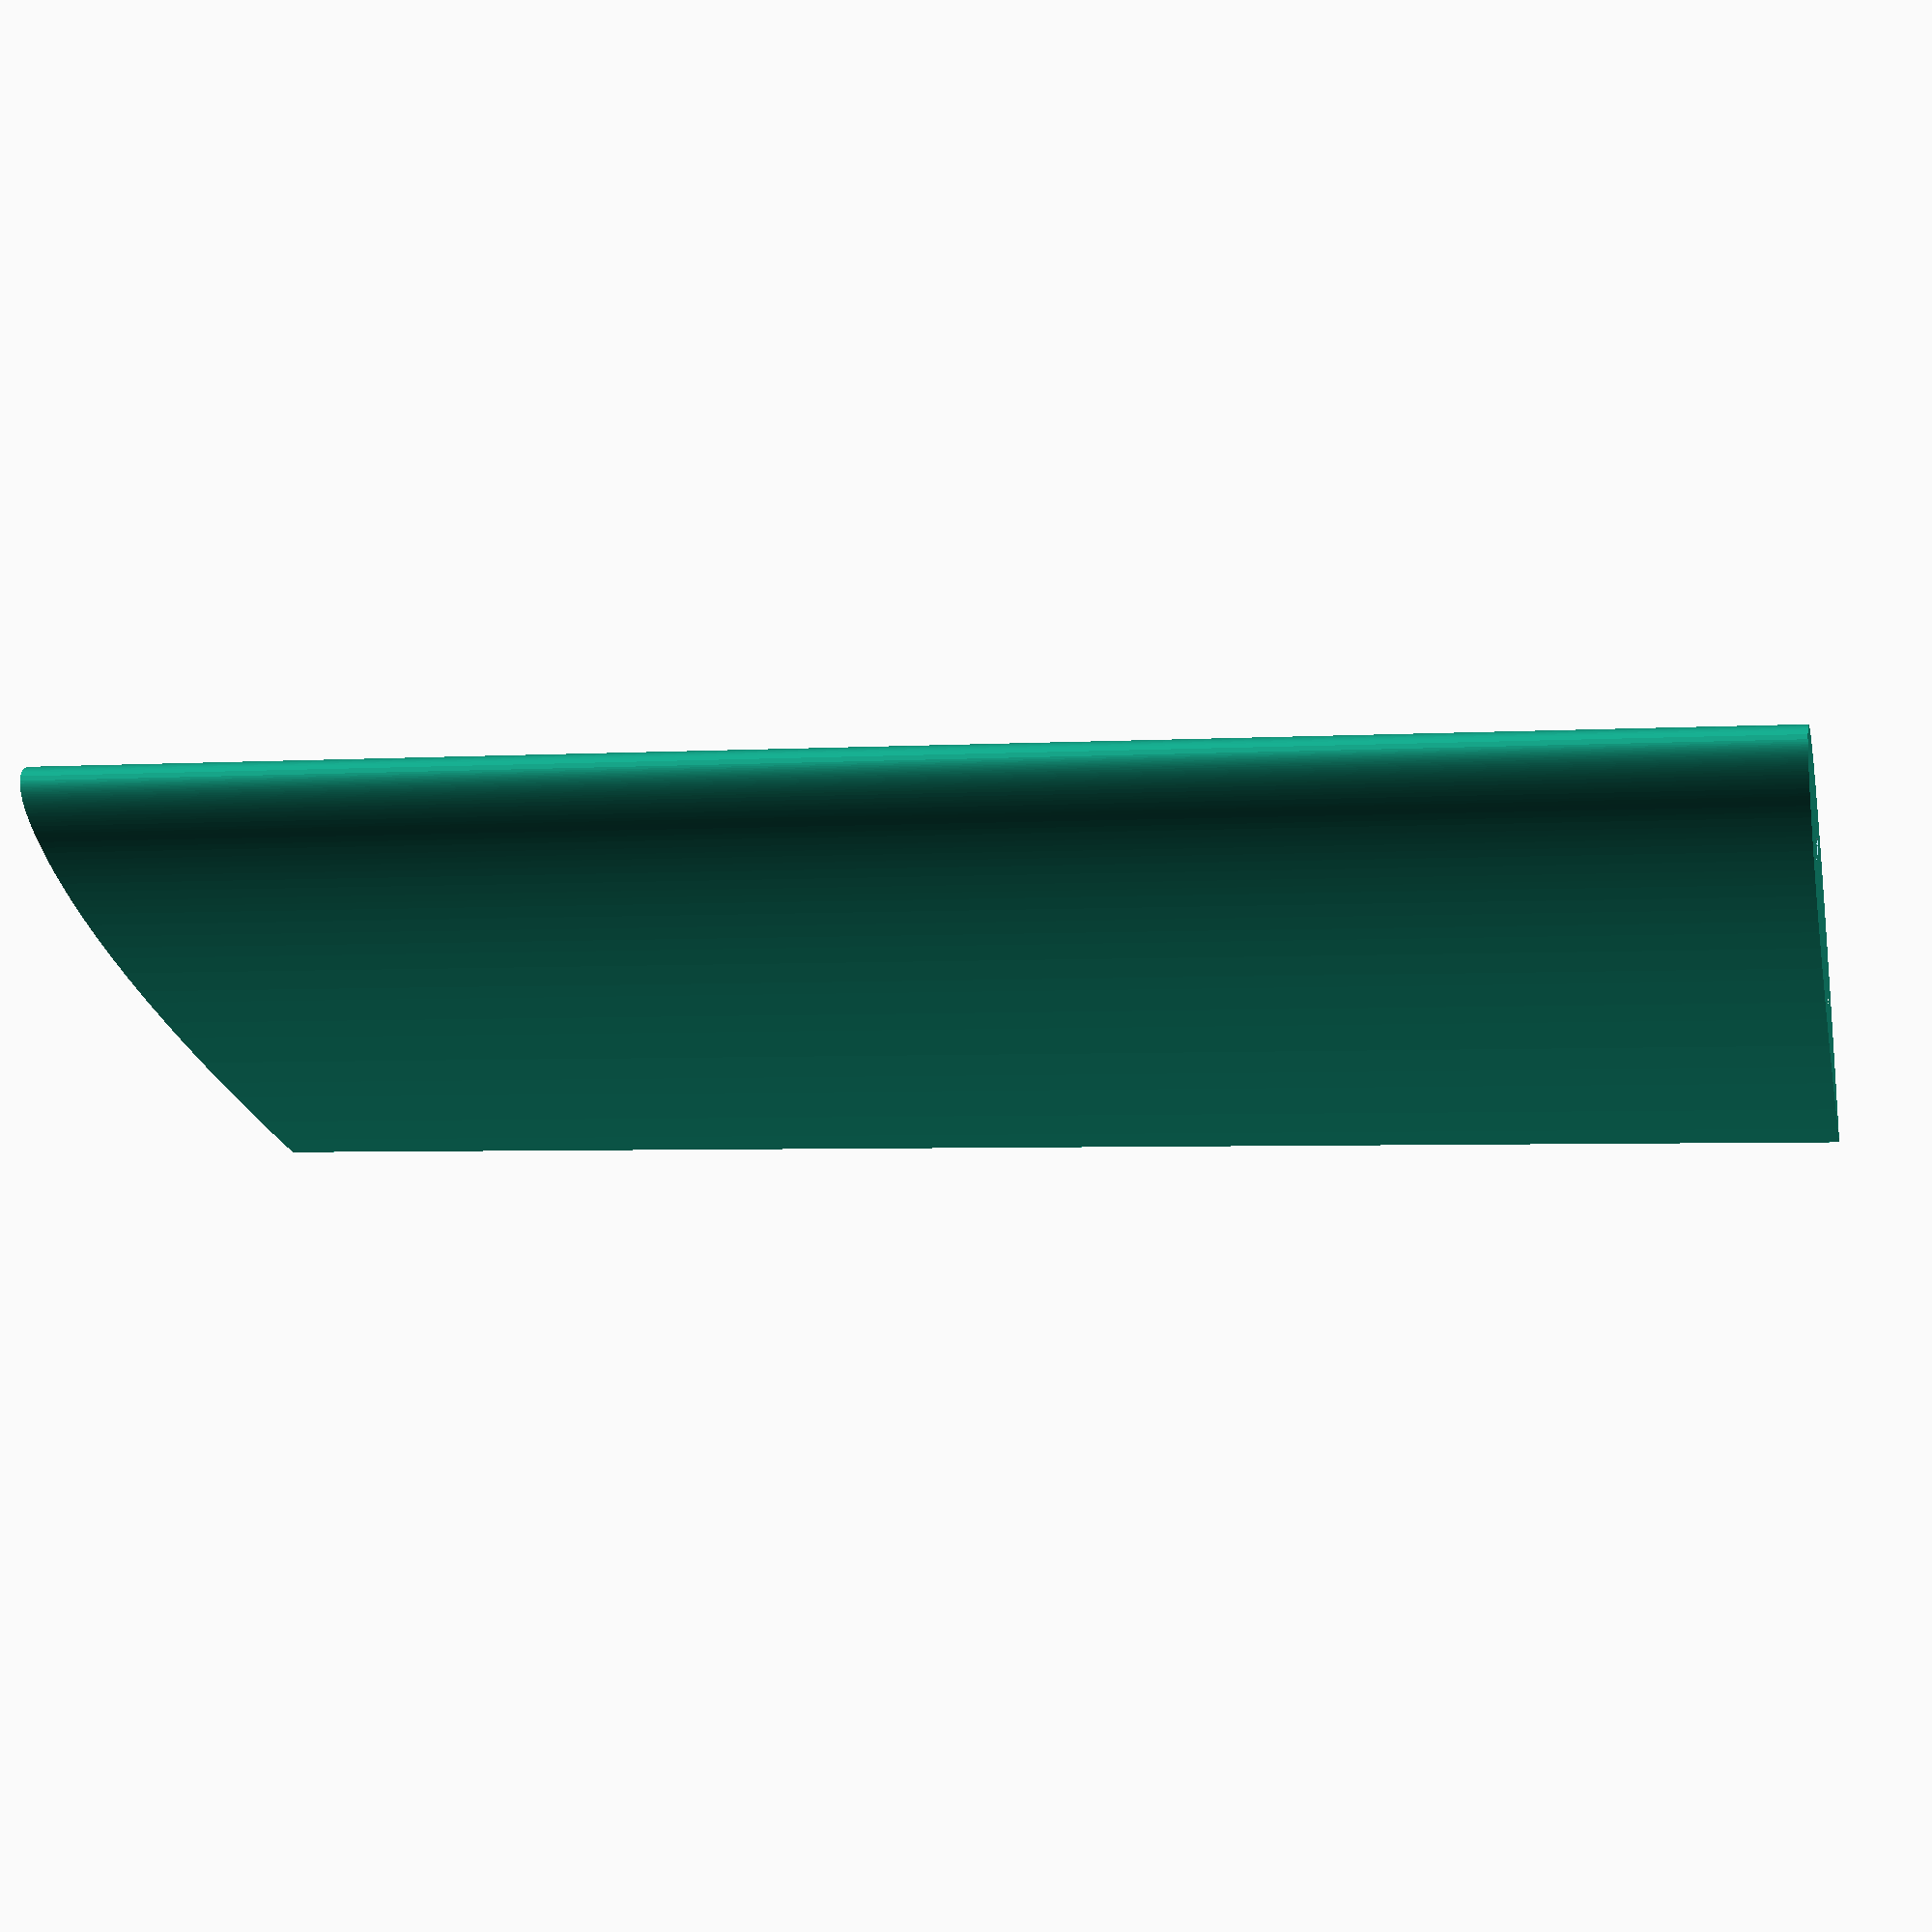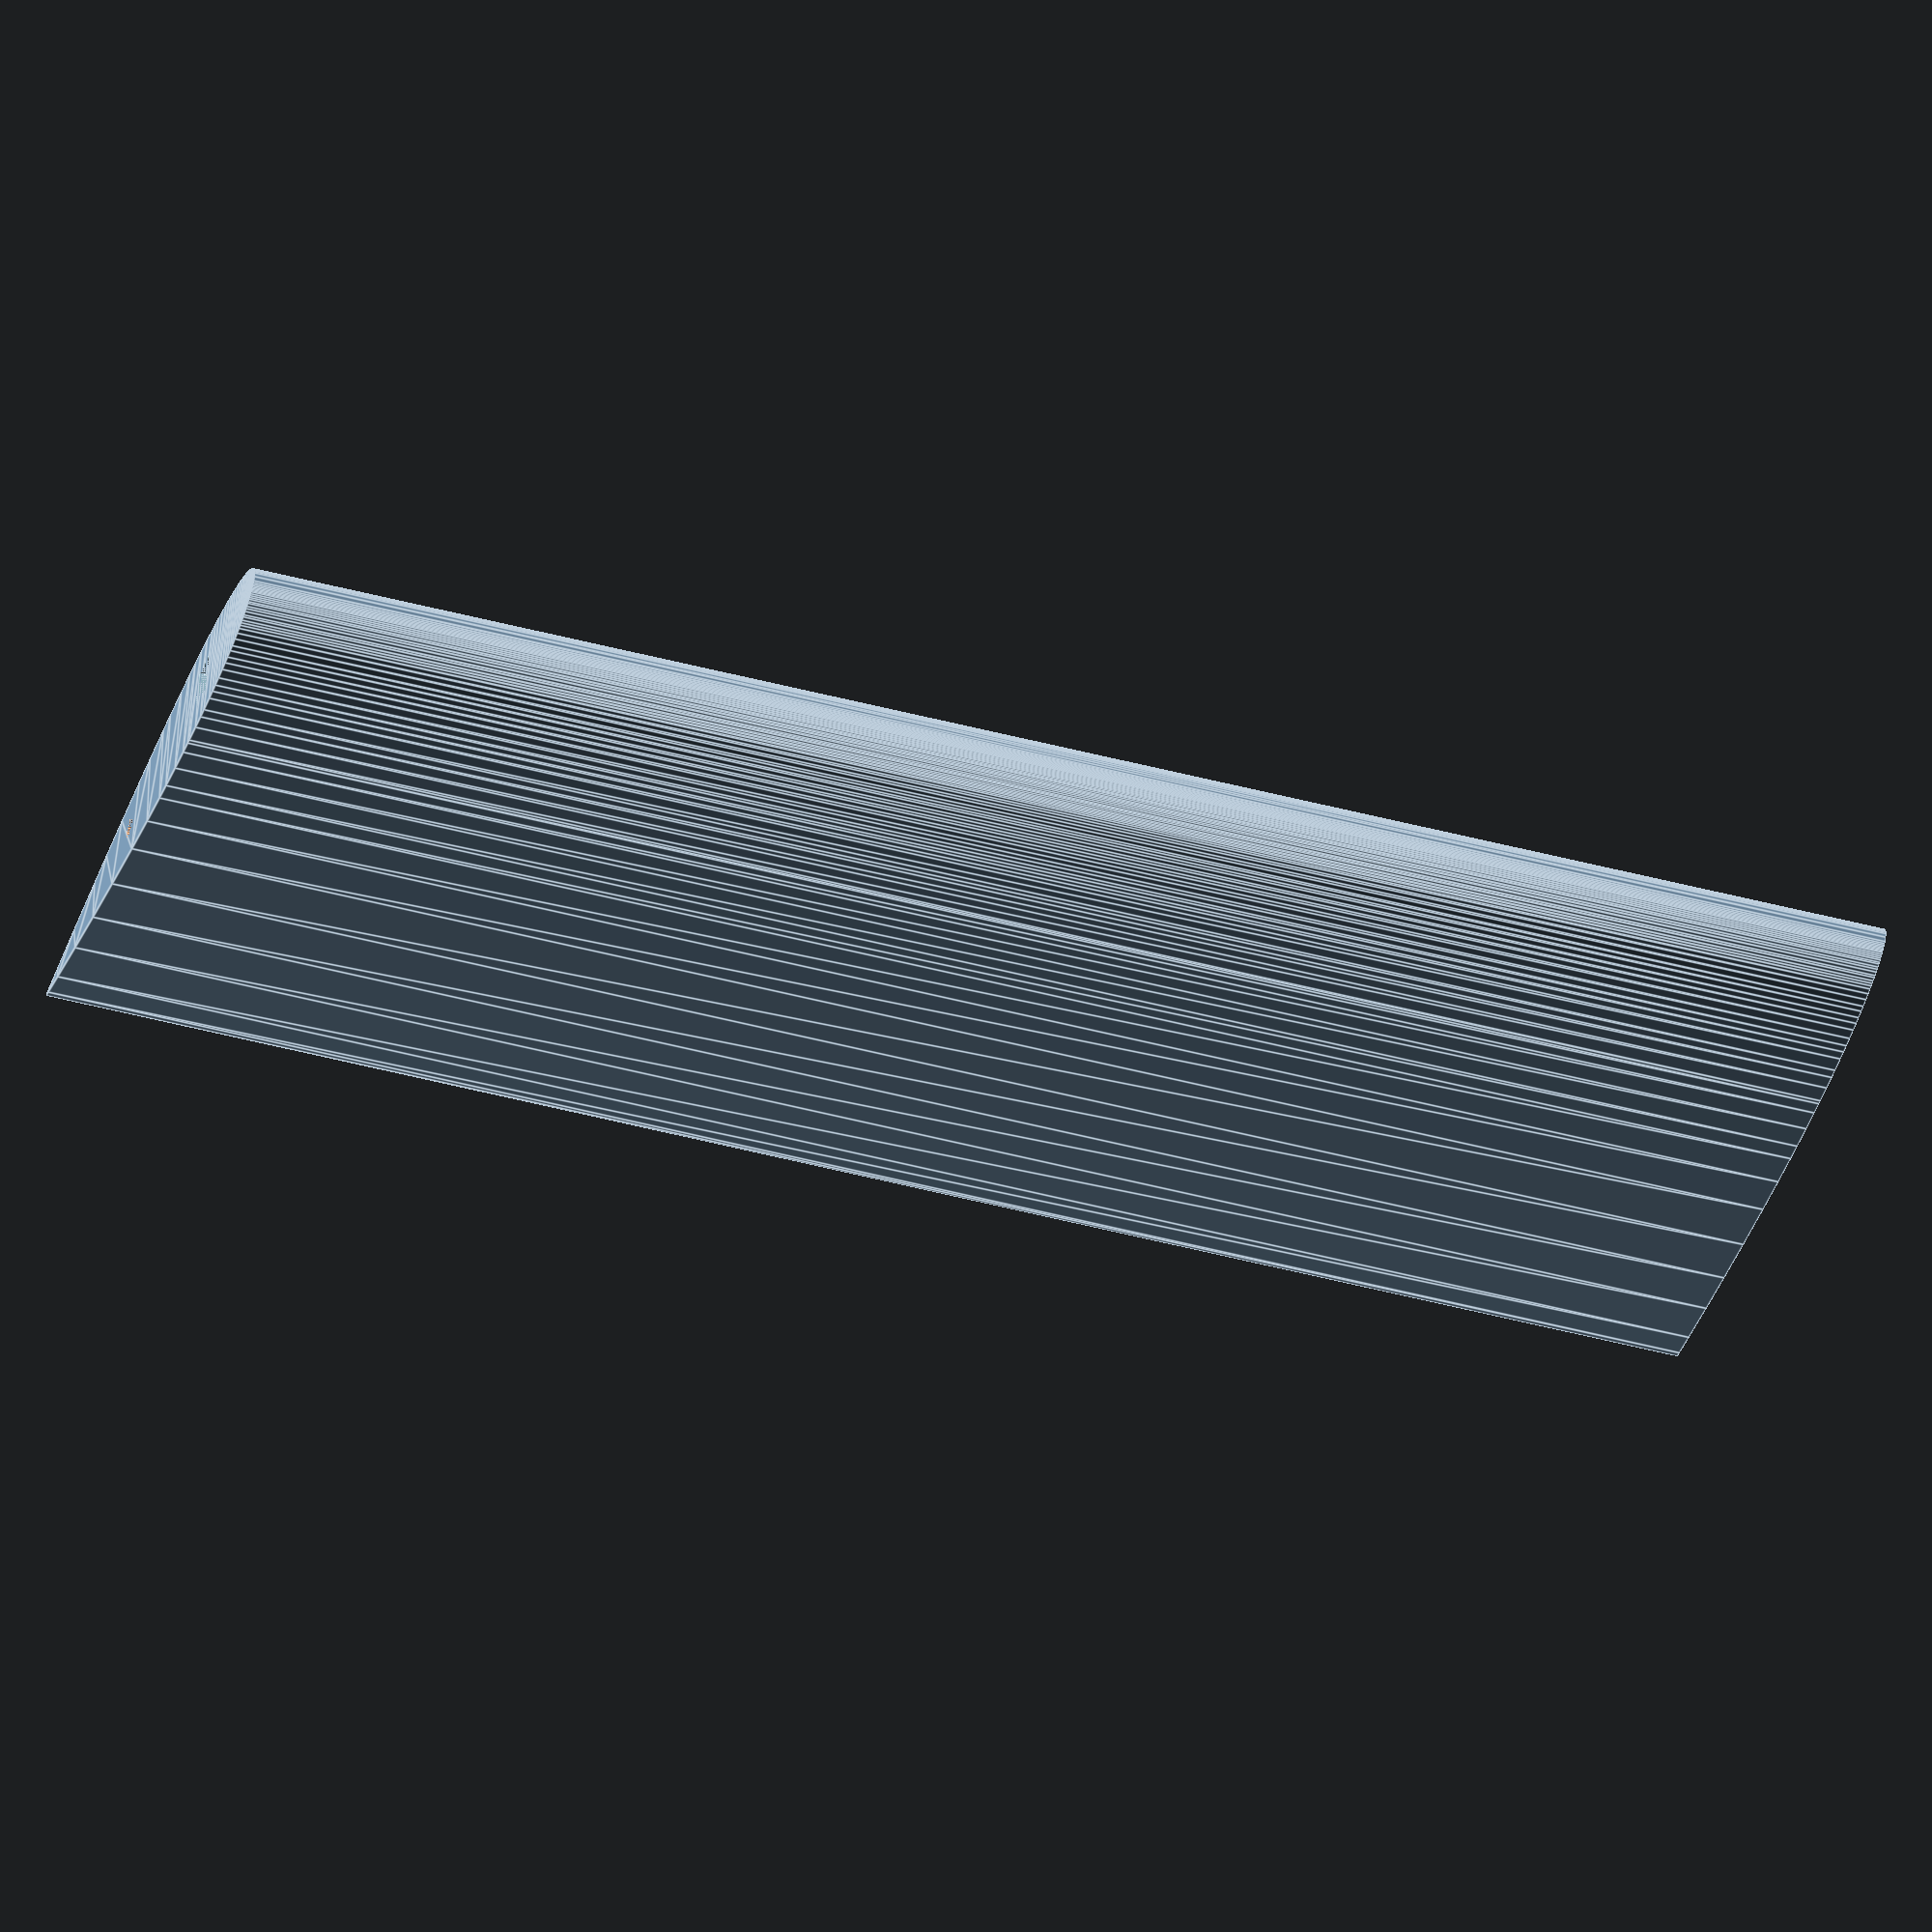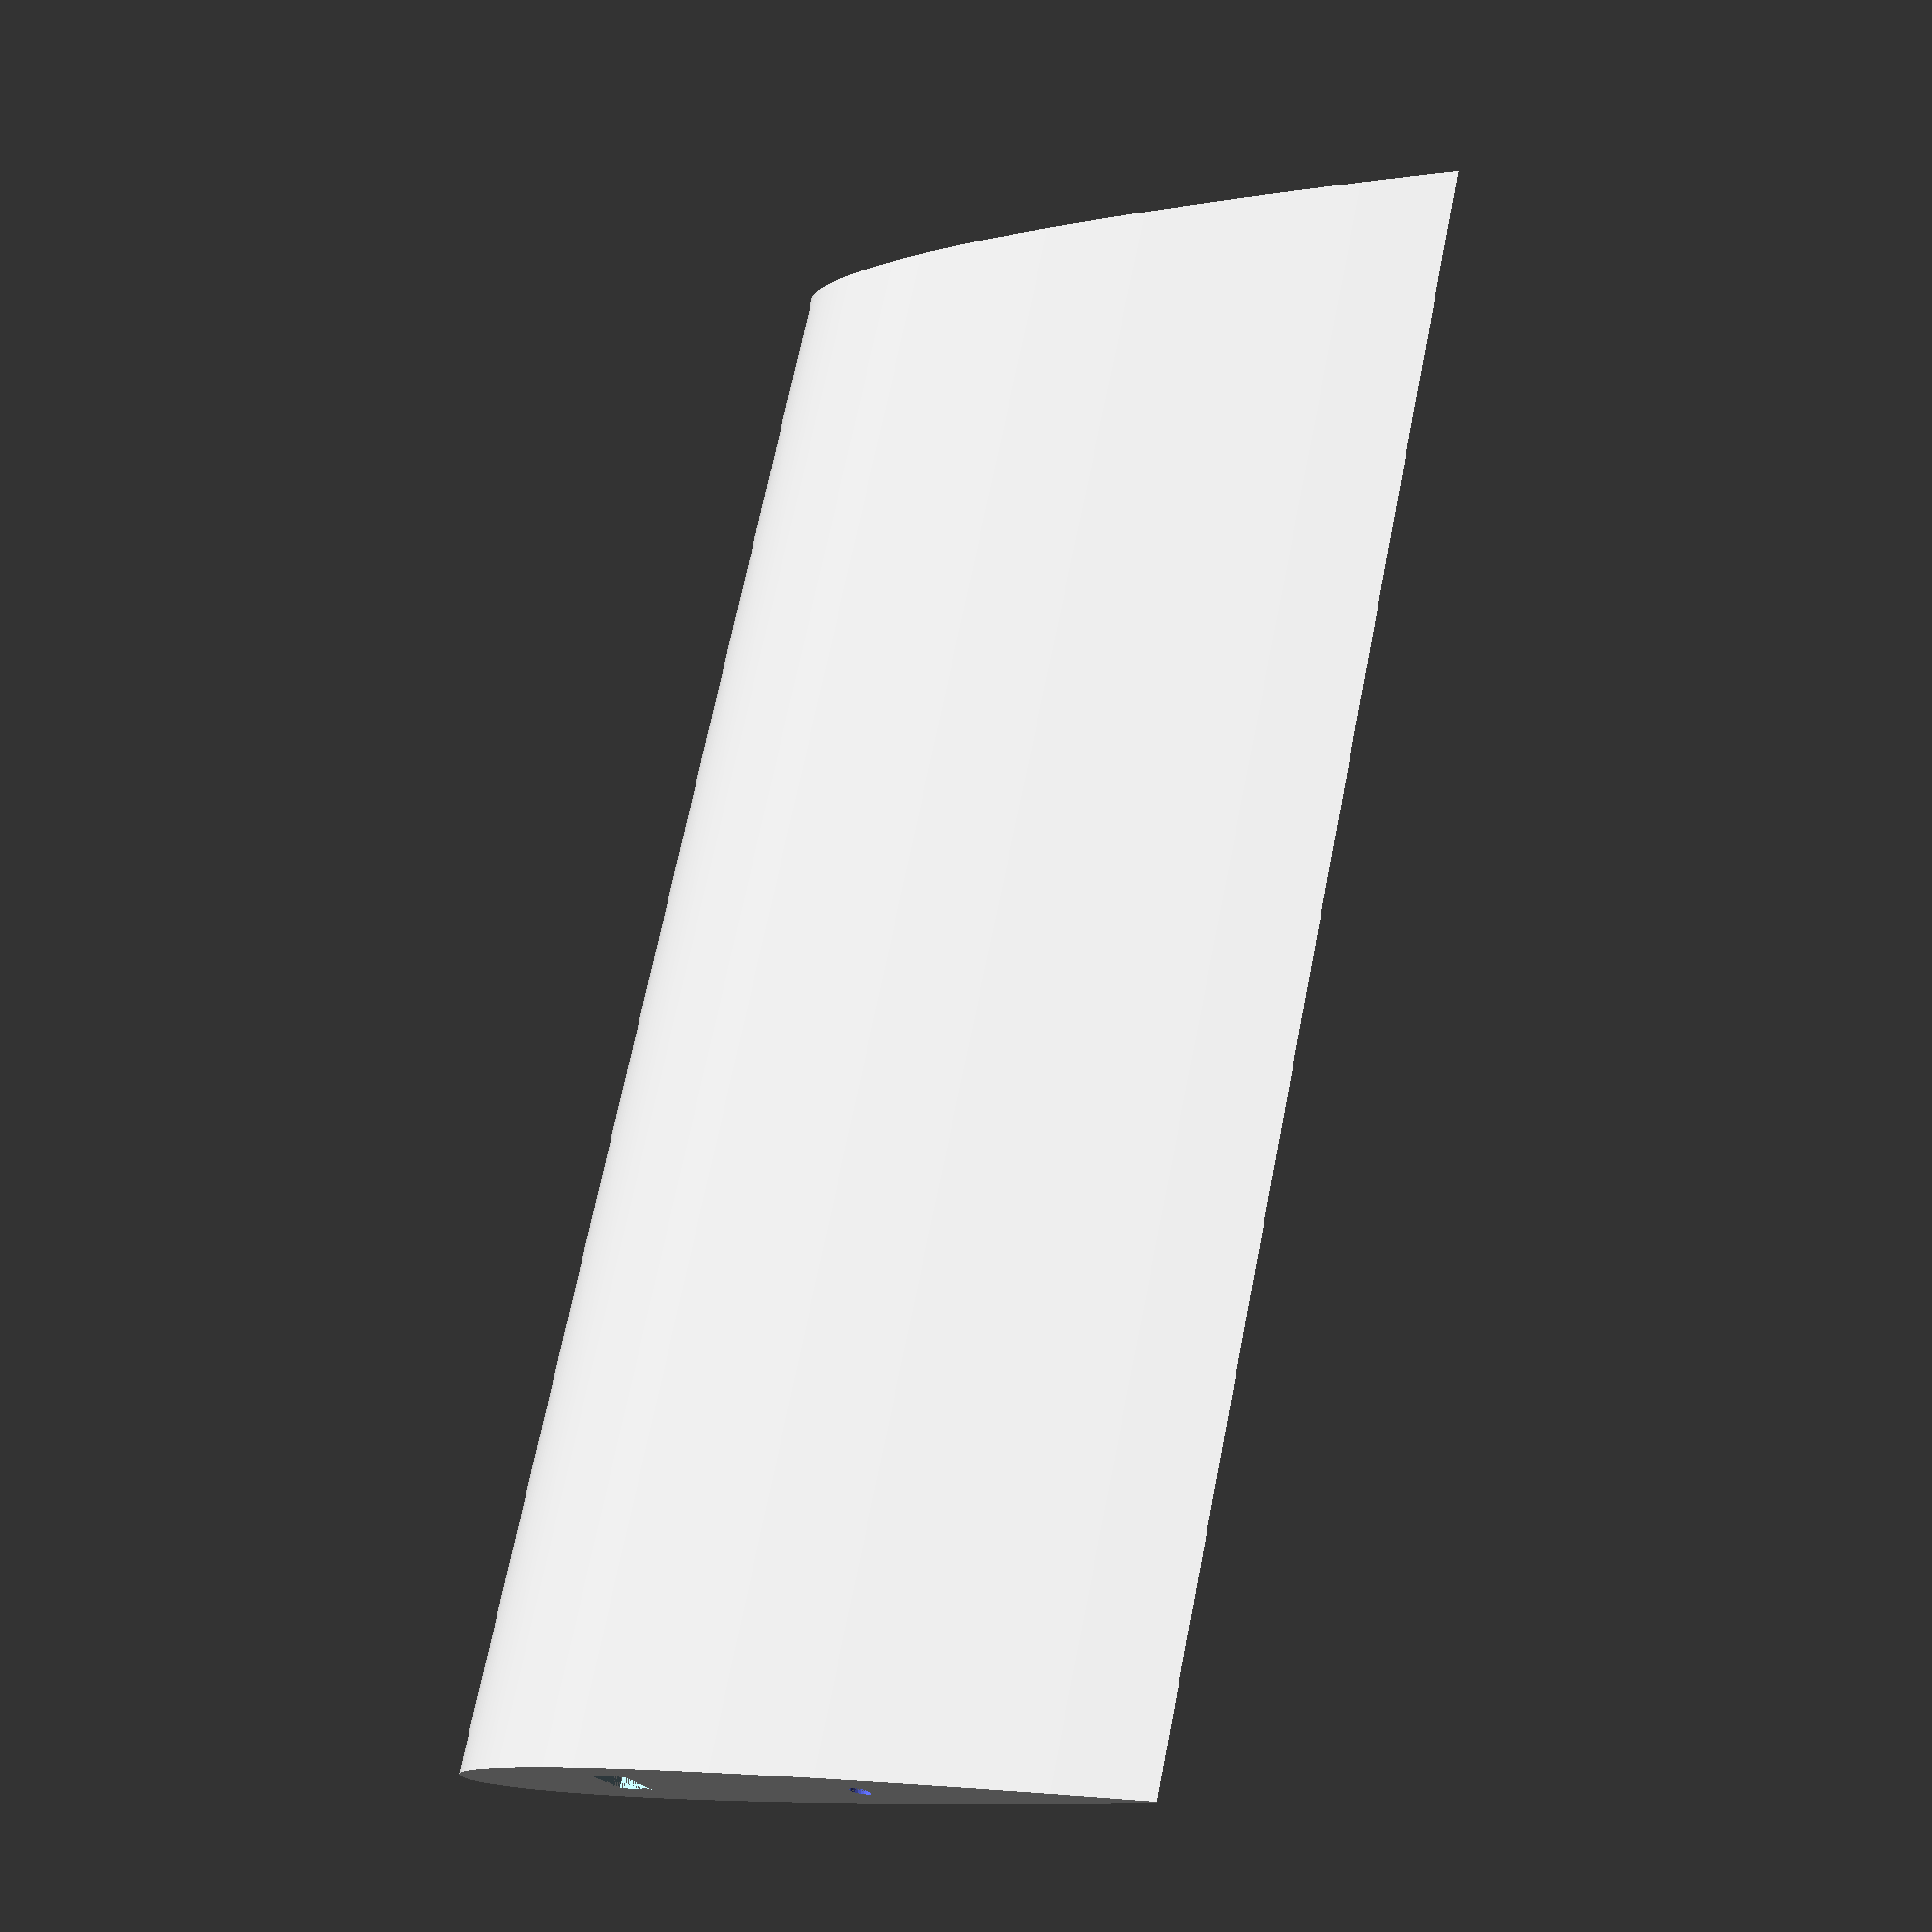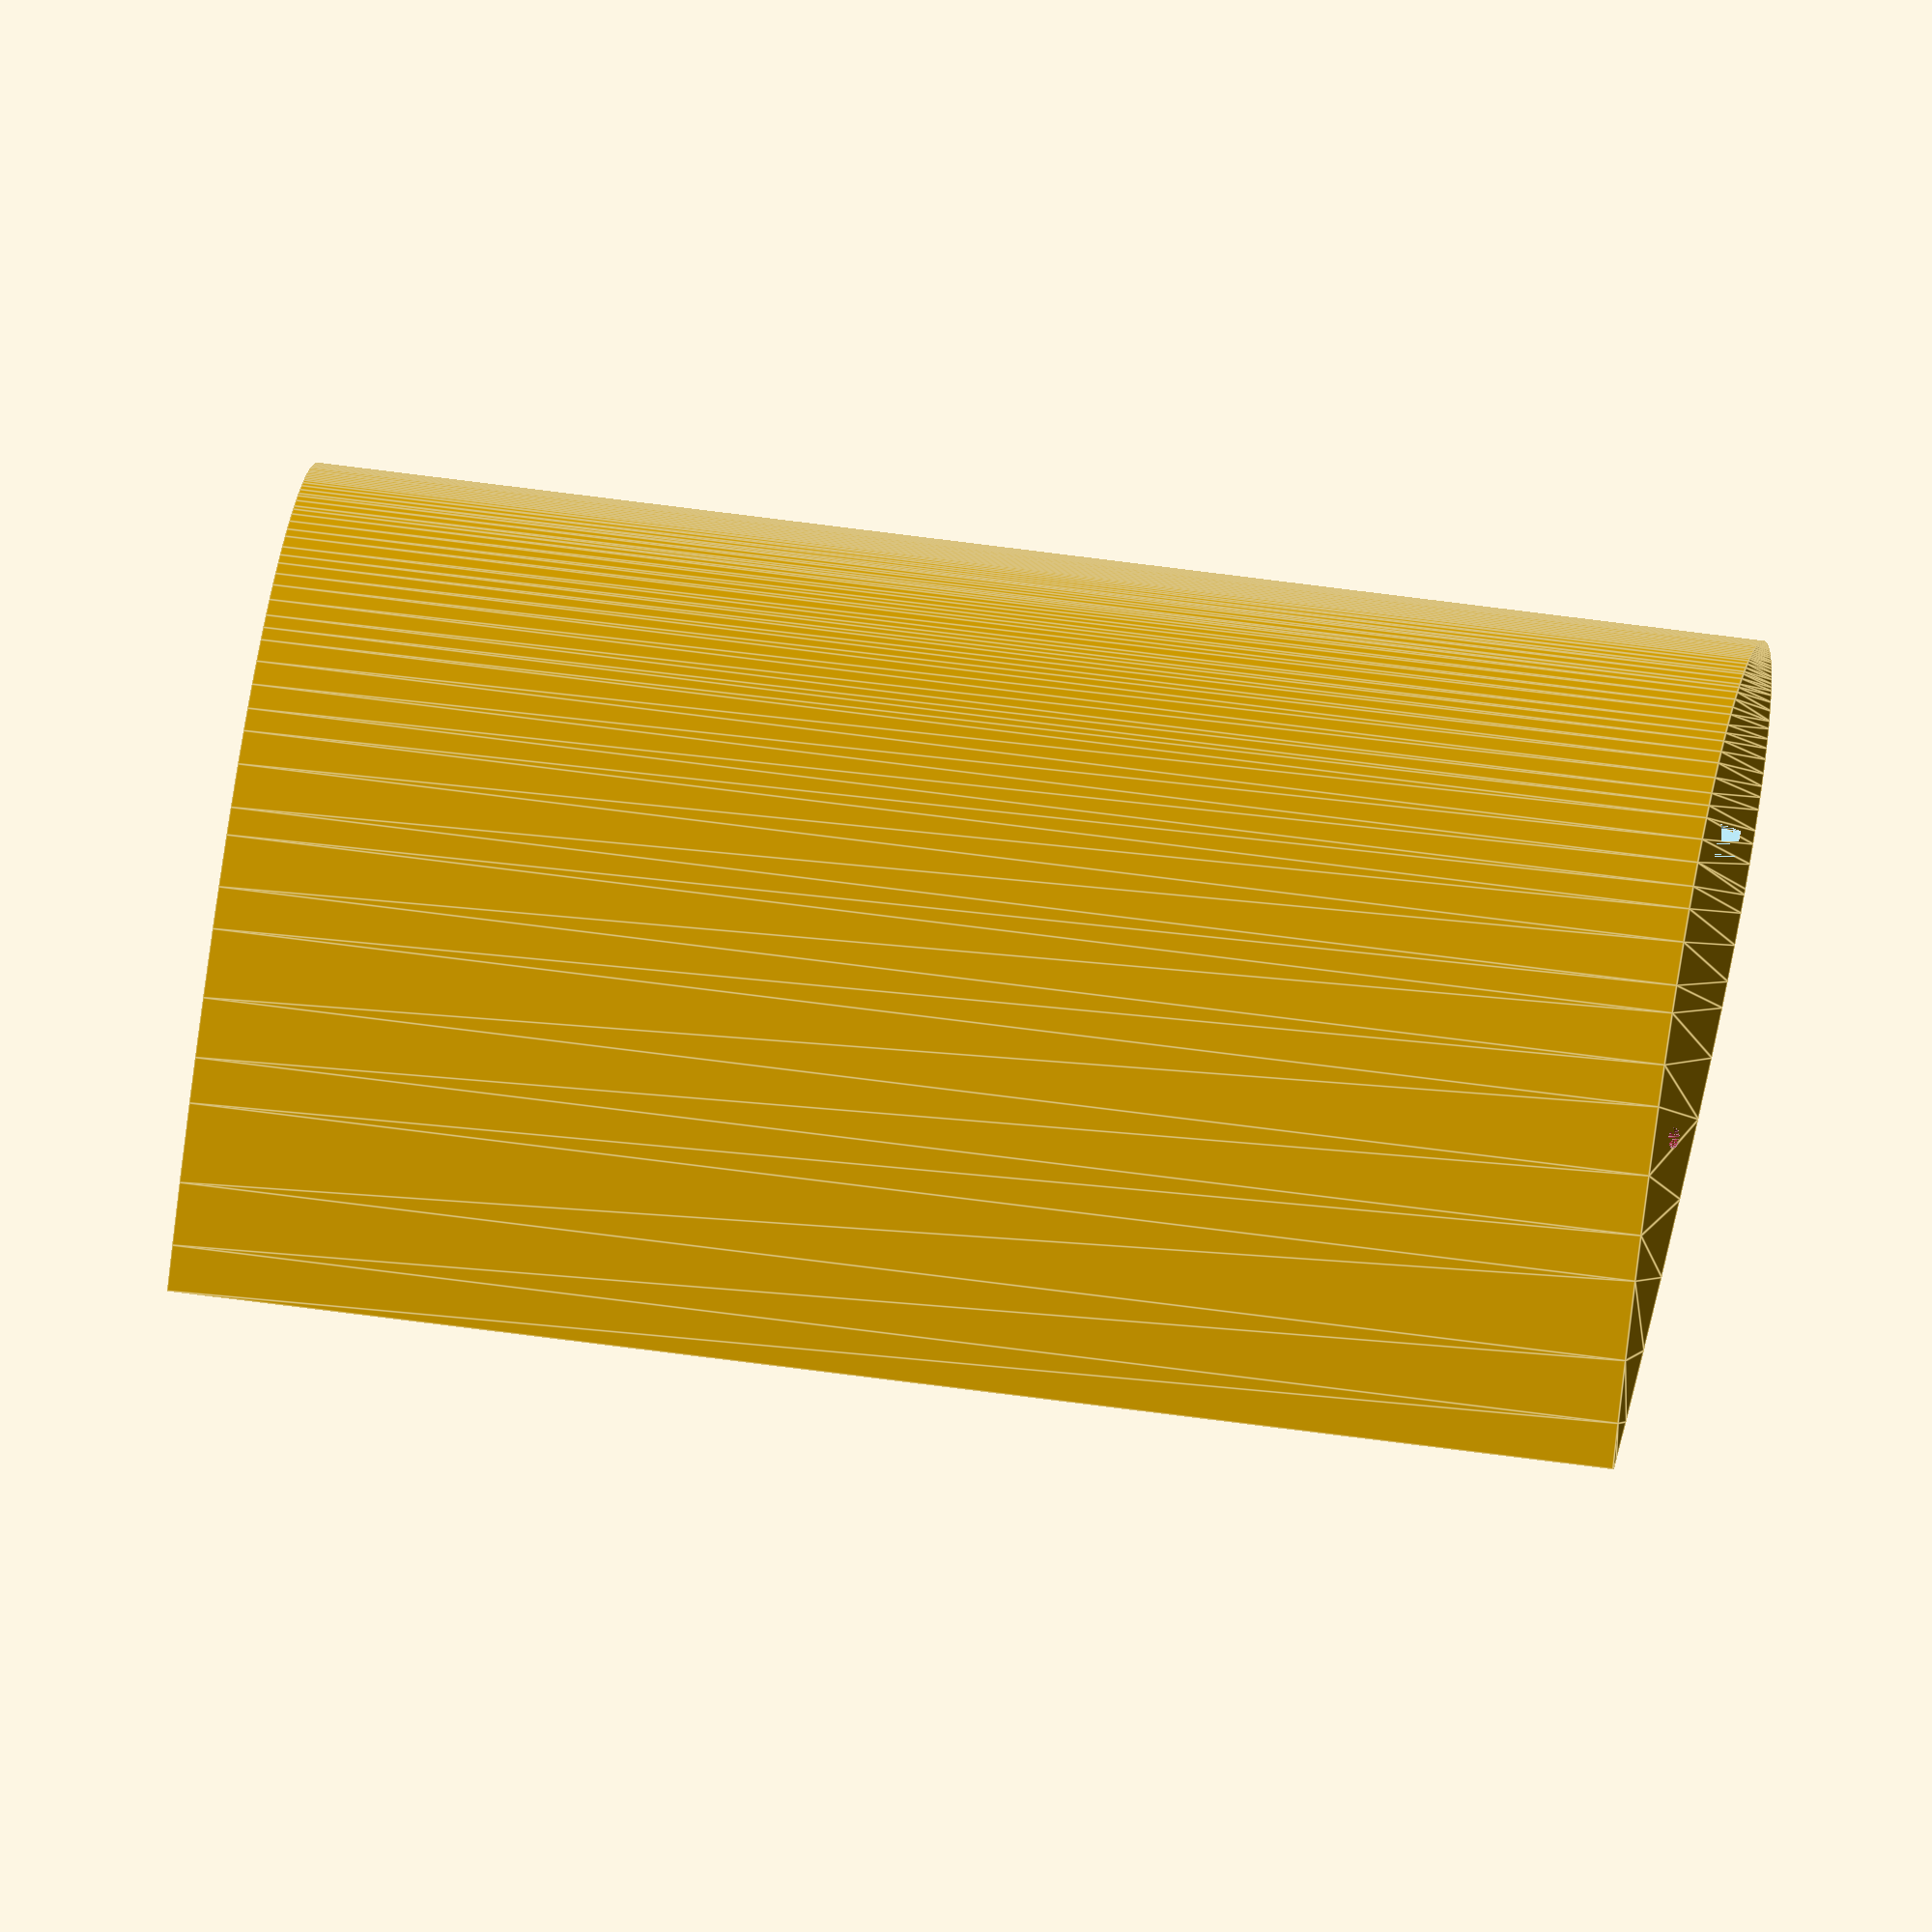
<openscad>


function cat(L1, L2) = [for(L=[L1, L2], a=L) a];
function calc_y(x, t)  = 5.0*t*(0.2969*sqrt(x) - 0.1260*x-0.3516*x^2 + 0.2843*x^3 - 0.1015*x^4);


n = 1000;
end = 1;
res = end/n;


thickness = 4;
wing_chord = 2.0;
square_bar_dim = 1.0;

x = [0:res:end];
t = 24.0/100;
airfoil = [
    for (a = [0:res:end]) [a, calc_y(a, t)],
    for (a = [0:res:end]) [a, -1.0*calc_y(a, t)],
    [end, -1.0 * calc_y(end,t)],
    [end, calc_y(end,t)]
];



difference(){
    linear_extrude(height = thickness, center = true, scale = 1.0)
    resize([wing_chord, 0.0, 0.0])
    polygon(airfoil);
    color("lightBlue")
    rotate([0.0,0.0,0.0])
    translate([0.25*wing_chord, 0.0, 0.0])
    cube([0.1,0.1,thickness], center = true);
    
    translate([0.6*wing_chord, 0.0, 0.0])
    cylinder(h=thickness, r=0.025, center = true, $fn=25);
} 

</openscad>
<views>
elev=3.9 azim=156.5 roll=101.9 proj=p view=wireframe
elev=53.4 azim=338.0 roll=254.6 proj=o view=edges
elev=111.8 azim=143.5 roll=168.8 proj=p view=solid
elev=168.3 azim=249.9 roll=58.7 proj=o view=edges
</views>
